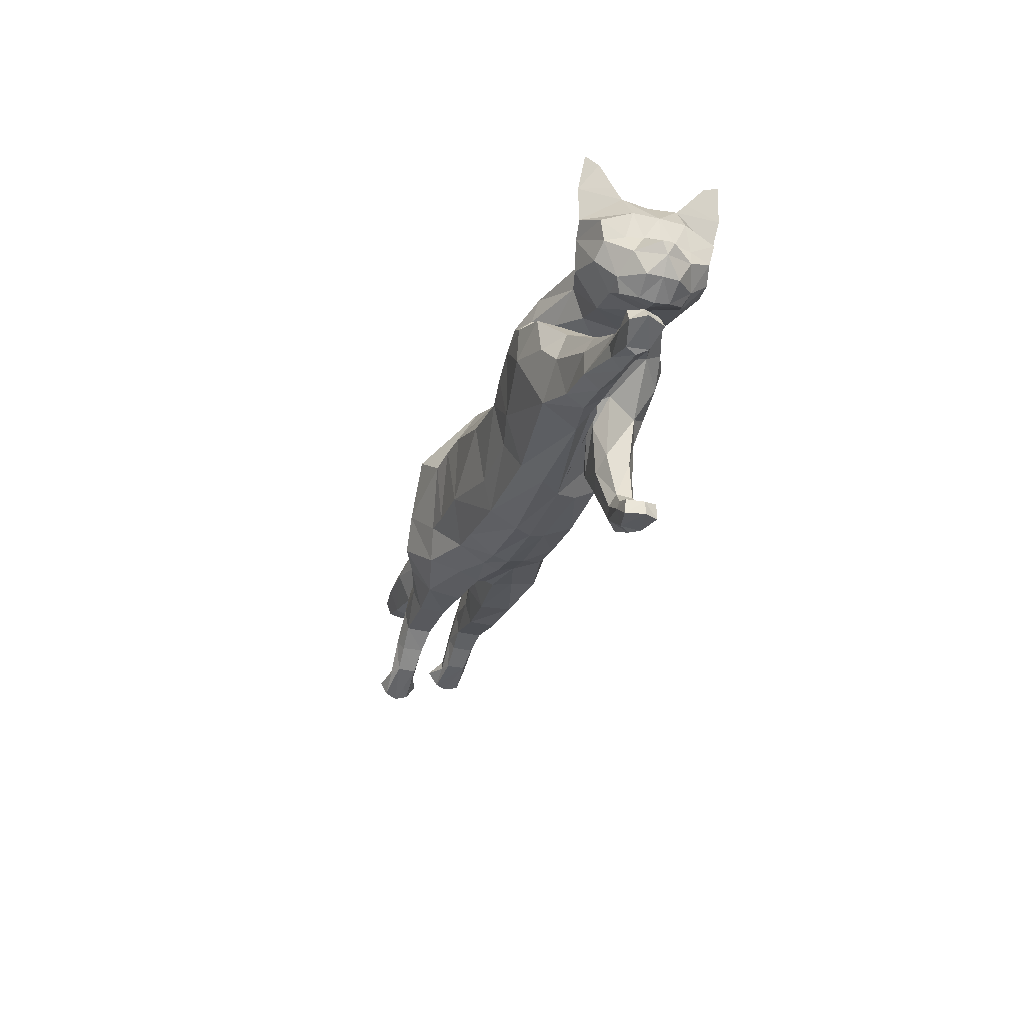
<metadata>
{"format":"obj","ext":"obj","renderer":"f3d","projection":"perspective","resolution":1024,"background":"white","views":[{"elev":-34.9,"azim":71.7,"up":"+Y"}]}
</metadata>
<code>
o mesh_cat
v -1.395 1.424 0.5751
v -0.9185 2.34 0.2739
v -1.58 1.932 0.3926
v -1.368 2.311 0.1676
v -1.609 1.927 0.144
v -1.45 2.334 0.1043
v -1.085 1.163 0.4514
v -0.5596 2.299 0.2407
v 0.1186 0.8741 0.3351
v 0.2274 1.992 0.1742
v 0.8265 0.7936 0.3352
v 0.6515 1.866 0.1895
v -0.406 0.9994 0.3351
v -0.06222 2.091 0.1985
v 1.614 0.7382 0.4467
v 0.9595 1.824 0.2008
v 1.77 1.312 0.5358
v 1.465 1.873 0.1874
v 1.667 1.399 0.3694
v 1.709 1.858 0.2407
v 1.904 1.303 0.2538
v 2.234 1.822 0.3251
v 2.171 1.169 0.2556
v 2.465 1.637 0.4768
v 2.392 1.115 0.2537
v 2.69 1.581 0.1857
v 2.473 1.054 0.2169
v 2.672 1.399 0.1084
v 2.694 1.068 0.1136
v -0.3003 2.18 0.2136
v -0.6625 1.066 0.3351
v -1.067 1.039 0.06634
v 1.598 0.8538 0.06518
v -1.813 1.319 0.3941
v -1.811 1.322 0.1058
v -1.76 1.135 0.3443
v -1.76 1.134 0.1448
v -1.871 1.583 0.3374
v -1.871 1.583 0.1503
v -2.164 1.333 0.3675
v -2.167 1.337 0.1328
v -2.159 1.173 0.3419
v -2.161 1.172 0.1512
v -2.142 1.51 0.3388
v -2.146 1.552 0.1639
v -2.401 1.17 0.3667
v -2.401 1.18 0.1437
v -2.337 1.081 0.3266
v -2.335 1.086 0.1702
v -2.467 1.322 0.3242
v -2.467 1.322 0.1718
v -2.628 0.9854 0.3543
v -2.636 0.983 0.1574
v -2.516 0.9775 0.3171
v -2.515 0.9776 0.1802
v -2.681 1.061 0.3281
v -2.682 1.061 0.1693
v -2.796 0.8822 0.3479
v -2.816 0.8893 0.1639
v -2.829 0.9896 0.3881
v -2.834 0.9963 0.09355
v 1.908 0.6071 0.3877
v 1.944 1.086 0.3874
v 2.276 0.8048 0.3279
v 1.931 0.6143 0.139
v 1.894 1.161 0.147
v 2.213 0.5417 0.3774
v 2.213 0.5417 0.1525
v 2.286 0.8395 0.1472
v 2.567 0.6093 0.1919
v 2.551 0.4295 0.1779
v 2.577 0.6051 0.306
v 2.559 0.4225 0.3254
v 2.781 0.5098 0.1625
v 2.813 0.3206 0.1784
v 2.784 0.5096 0.3294
v 2.802 0.3145 0.3242
v 2.94 0.4809 0.1501
v 2.982 0.379 0.1386
v 2.936 0.487 0.3666
v 2.979 0.3783 0.3719
v -1.196 1.621 0.5975
v -1.395 2.02 0.4576
v -1.594 2.088 0.1452
v -0.9092 1.351 0.4921
v 0.2034 1.072 0.4166
v 0.6753 1.065 0.4167
v -0.3403 1.253 0.4837
v 1.004 1.068 0.5043
v 1.509 1.432 0.5792
v 1.536 1.504 0.4936
v 1.956 1.493 0.3391
v 2.271 1.352 0.4441
v 2.546 1.125 0.2586
v -0.711 1.31 0.4837
v -0.8939 1.951 0.6053
v -0.638 1.743 0.5454
v 0.2624 1.492 0.5033
v 0.7086 1.382 0.5033
v -0.1747 1.707 0.5117
v 0.9213 1.444 0.532
v 1.332 1.583 0.5502
v 1.6 1.657 0.4612
v 2.028 1.617 0.3475
v 2.361 1.548 0.4648
v 2.655 1.487 0.4009
v 2.648 1.39 0.2281
v -0.4122 1.741 0.5264
v -1.339 2.138 0.4611
v -1.529 2.227 0.1899
v 1.773 1.062 0.5103
v 1.231 1.853 0.1831
v 1.647 1.046 0.05444
v 1.9 0.8937 0.4476
v 2.251 0.6927 0.1114
v 1.934 0.9406 0.07414
v 2.251 0.6928 0.3866
v 2.562 0.5183 0.1596
v 2.574 0.5111 0.3423
v 2.811 0.4375 0.1391
v 2.812 0.4388 0.3667
v 1.475 1.178 0.5836
v 1.186 1.488 0.5592
v 2.537 0.9975 0.1055
v 2.818 1.265 0.04213
v 2.707 1.227 0.1992
v 2.229 1.919 0.1733
v 2.544 1.835 0.1969
v 2.54 1.842 0.5085
v 2.509 2.053 0.3645
v 2.346 1.998 0.2841
v 2.565 1.905 0.2609
v 2.605 2.041 0.377
v 2.618 2.079 0.4812
v -1.717 2.261 0.1395
v -1.739 2.108 0.1083
v -1.707 2.362 0.1016
v -2.503 2.318 0.1501
v -2.51 2.132 0.09324
v -2.501 2.464 0.09567
v -3.099 2.301 0.1973
v -3.107 2.07 0.09827
v -3.1 2.475 0.1322
v -3.45 2.356 0.1883
v -3.484 2.182 0.1123
v -3.43 2.488 0.1383
v -3.752 2.403 0.1441
v -3.772 2.307 0.1019
v -3.74 2.476 0.1164
v -1.591 1.379 0.4737
v -1.433 1.081 0.1138
v -1.67 1.779 0.3671
v -1.427 1.111 0.3637
v -1.623 1.346 0.06421
v -1.64 1.748 0.1148
v -1.025 1.069 0.2252
v 1.498 0.6684 0.1686
v 0.07683 0.7912 0.1222
v -0.4857 0.9031 0.1221
v -1.902 1.623 0.1938
v -2.157 1.593 0.2239
v -2.473 1.376 0.248
v -2.663 1.094 0.2459
v -2.85 0.8728 0.2522
v -2.907 0.975 0.2461
v 1.887 0.5414 0.2583
v 2.178 0.4685 0.2604
v 2.527 0.3617 0.2469
v 2.77 0.2955 0.2505
v 2.984 0.4817 0.269
v 3.038 0.3898 0.2682
v -0.7269 0.9859 0.1221
v 0.798 0.7161 0.1644
v 2.623 1.342 0.3706
v 2.504 1.258 0.3966
v -1.456 1.351 0
v -0.9463 2.386 0
v -1.526 1.821 0
v -1.347 2.379 0
v -1.607 1.913 0
v -1.426 2.376 1e-06
v -1.068 1.046 -0
v -0.5716 2.338 -0
v 0.02027 0.7876 -2.5e-05
v 0.2654 2.046 -0
v 0.6611 1.96 -0
v -0.497 0.8786 -0
v -0.05103 2.151 -0
v 0.9851 1.975 -1.4e-05
v 1.536 1.946 -1e-05
v 1.84 1.881 0
v 1.93 1.24 0
v 2.236 1.938 0
v 2.156 1.139 0
v 2.514 1.838 0
v 2.346 1.072 0
v 2.691 1.586 0
v 2.451 1.014 0
v 2.679 1.406 0
v 2.535 0.9807 0
v 2.791 1.178 0
v -0.3012 2.224 -0
v -0.7468 0.955 -0
v -1.546 1.473 -0.5751
v -0.9367 2.342 -0.2739
v -1.68 1.979 -0.3926
v -1.371 2.312 -0.1676
v -1.624 1.935 -0.144
v -1.45 2.334 -0.1043
v -1.203 1.192 -0.4514
v -0.5767 2.299 -0.2407
v 0.01433 0.9267 -0.3352
v 0.2274 1.992 -0.1742
v 0.5332 0.9177 -0.3357
v 0.6388 1.89 -0.1895
v -0.4286 1.002 -0.3351
v -0.06747 2.089 -0.1985
v 0.7645 1.024 -0.4475
v 0.951 1.941 -0.2009
v 1.26 1.364 -0.5367
v 1.489 1.927 -0.1874
v 1.513 1.411 -0.37
v 1.8 1.865 -0.2407
v 1.907 1.3 -0.2539
v 2.234 1.822 -0.3251
v 2.171 1.17 -0.2556
v 2.465 1.637 -0.4768
v 2.392 1.115 -0.2537
v 2.69 1.581 -0.1857
v 2.473 1.054 -0.2169
v 2.672 1.399 -0.1084
v 2.694 1.068 -0.1136
v -0.3133 2.179 -0.2136
v -0.7029 1.074 -0.3351
v -1.097 1.045 -0.06634
v 1.075 0.9772 -0.06609
v 1.623 1.216 -0.00018
v -1.971 1.391 -0.3941
v -1.97 1.391 -0.1058
v -1.947 1.206 -0.3443
v -1.947 1.206 -0.1448
v -2.014 1.656 -0.3374
v -2.013 1.655 -0.1503
v -2.313 1.493 -0.3675
v -2.314 1.497 -0.1327
v -2.338 1.332 -0.3419
v -2.338 1.332 -0.1512
v -2.253 1.662 -0.3388
v -2.248 1.703 -0.1639
v -2.576 1.387 -0.3667
v -2.575 1.39 -0.1437
v -2.528 1.285 -0.3266
v -2.529 1.284 -0.1702
v -2.612 1.543 -0.3242
v -2.612 1.543 -0.1718
v -2.84 1.243 -0.3543
v -2.838 1.243 -0.1574
v -2.723 1.216 -0.3171
v -2.727 1.213 -0.1802
v -2.872 1.327 -0.3281
v -2.872 1.328 -0.1693
v -3.029 1.181 -0.3479
v -3.026 1.18 -0.1639
v -3.034 1.294 -0.3881
v -3.032 1.291 -0.09355
v 0.8104 0.8117 -0.3886
v 1.195 1.104 -0.3884
v 1.212 0.6907 -0.3288
v 0.8314 0.7997 -0.1399
v 1.347 1.146 -0.1479
v 0.9764 0.5457 -0.3784
v 0.9856 0.5461 -0.1534
v 1.244 0.7076 -0.1482
v 1.286 0.3519 -0.1928
v 1.154 0.2219 -0.1789
v 1.29 0.3425 -0.3069
v 1.157 0.2106 -0.3264
v 1.409 0.2059 -0.1635
v 1.374 0.03101 -0.1793
v 1.41 0.2051 -0.3304
v 1.362 0.02941 -0.3252
v 1.55 0.1248 -0.1511
v 1.548 0.01425 -0.1396
v 1.55 0.1302 -0.3675
v 1.544 0.01307 -0.3728
v -1.635 2.081 0
v -1.339 1.66 -0.5975
v -1.477 2.052 -0.4576
v -1.597 2.089 -0.1452
v -1.019 1.372 -0.4921
v 0.04906 1.192 -0.4167
v 0.4936 1.165 -0.4171
v -0.3658 1.255 -0.4837
v 0.6998 1.266 -0.5051
v 1.282 1.523 -0.5797
v 1.48 1.495 -0.4939
v 1.93 1.559 -0.3393
v 2.271 1.352 -0.4441
v 2.546 1.125 -0.2586
v -0.7795 1.321 -0.4837
v 2.699 1.067 0
v -1.003 1.971 -0.6053
v -0.7339 1.752 -0.5454
v 0.1706 1.665 -0.5033
v 0.5606 1.602 -0.5034
v -0.1935 1.706 -0.5117
v 0.7909 1.648 -0.5322
v 1.343 1.72 -0.5504
v 1.623 1.707 -0.4613
v 2.03 1.62 -0.3475
v 2.361 1.548 -0.4648
v 2.655 1.487 -0.4009
v 2.648 1.39 -0.2281
v -0.4553 1.743 -0.5264
v -1.374 2.15 -0.4611
v -1.529 2.227 -0.1899
v 1.273 1.969 -2.7e-05
v 1.066 1.218 -0.5113
v 1.235 1.94 -0.1832
v 1.314 1.096 -0.05533
v 1.02 1.012 -0.4485
v 1.117 0.6285 -0.1124
v 1.181 0.9718 -0.07508
v 1.112 0.6247 -0.3875
v 1.219 0.2887 -0.1606
v 1.223 0.2758 -0.3433
v 1.414 0.1351 -0.14
v 1.416 0.1339 -0.3677
v 1.023 1.421 -0.5844
v 1.061 1.737 -0.5596
v 2.82 1.269 0
v 2.537 0.9975 -0.1055
v 2.818 1.265 -0.04213
v 2.707 1.227 -0.1992
v 2.229 1.919 -0.1733
v 2.544 1.835 -0.1969
v 2.54 1.842 -0.5085
v 2.509 2.053 -0.3645
v 2.346 1.998 -0.2841
v 2.565 1.905 -0.2609
v 2.605 2.041 -0.377
v 2.618 2.079 -0.4812
v 0.6525 0.7389 0.002617
v 1.472 0.8724 0.002957
v 1.569 1.205 -0.000302
v 1.502 1.061 0.002764
v -1.746 2.1 1e-06
v -1.717 2.261 -0.1395
v -1.739 2.108 -0.1083
v -1.714 2.414 1e-06
v -1.707 2.362 -0.1016
v -2.503 2.318 -0.1501
v -2.51 2.132 -0.09324
v -2.513 2.538 1e-06
v -2.501 2.079 1e-06
v -2.499 2.464 -0.09567
v -3.099 2.301 -0.1973
v -3.107 2.07 -0.09827
v -3.118 2.551 1e-06
v -3.095 2.015 1e-06
v -3.1 2.475 -0.1322
v -3.45 2.356 -0.1883
v -3.484 2.182 -0.1123
v -3.434 2.557 1e-06
v -3.481 2.137 1e-06
v -3.43 2.488 -0.1383
v -3.752 2.403 -0.1441
v -3.772 2.307 -0.1019
v -3.741 2.514 1e-06
v -3.771 2.282 1e-06
v -3.74 2.476 -0.1164
v -3.83 2.411 1e-06
v -1.746 1.438 -0.4737
v -1.541 1.111 -0.1138
v -1.796 1.838 -0.3671
v -1.58 1.155 -0.3637
v -1.737 1.389 -0.06421
v -1.729 1.789 -0.1148
v -1.09 1.083 -0.2252
v 0.7405 0.9158 -0.1694
v -0.009211 0.8322 -0.1222
v -0.4927 0.9043 -0.1221
v -2.04 1.697 -0.1938
v -2.25 1.746 -0.2239
v -2.608 1.596 -0.248
v -2.848 1.357 -0.2459
v -3.075 1.178 -0.2522
v -3.11 1.29 -0.2461
v 0.748 0.782 -0.2593
v 0.9091 0.5178 -0.2613
v 1.098 0.1739 -0.2478
v 1.326 0.02333 -0.2515
v 1.593 0.1029 -0.2699
v 1.602 -0.002083 -0.2692
v -0.7433 0.9893 -0.1221
v 0.5574 0.807 -0.1651
v 2.623 1.342 -0.3706
v 2.503 1.258 -0.3966
f 39 154 35
f 20 22 127
f 4 110 109
f 116 33 113
f 157 11 173
f 176 155 178
f 58 52 60
f 176 182 32
f 51 41 47
f 50 40 44
f 55 47 49
f 46 54 48
f 53 55 59
f 237 66 345
f 157 65 166
f 114 15 62
f 116 69 115
f 118 74 120
f 17 63 19
f 103 92 104
f 83 5 3
f 152 1 3
f 20 104 22
f 178 5 180
f 74 78 120
f 76 121 80
f 119 76 72
f 117 72 64
f 66 113 345
f 22 131 127
f 130 129 134
f 132 130 133
f 133 130 134
f 39 155 154
f 25 27 94
f 54 58 164
f 345 113 346
f 33 343 344
f 286 136 347
f 151 176 32
f 343 157 173
f 32 172 156
f 155 39 160
f 15 122 89
f 164 54 55
f 132 133 129
f 133 134 129
f 23 196 25
f 124 27 198
f 4 6 110
f 116 65 33
f 157 15 11
f 152 160 38
f 176 154 155
f 37 35 154
f 51 45 41
f 35 43 41
f 50 46 40
f 55 53 47
f 46 52 54
f 52 56 60
f 156 7 153
f 157 33 65
f 116 66 69
f 118 70 74
f 67 73 119
f 103 91 92
f 301 201 29
f 152 150 1
f 20 103 104
f 10 188 14
f 109 110 84
f 119 121 76
f 63 17 111
f 66 116 113
f 22 24 129
f 132 131 130
f 286 84 136
f 343 33 157
f 155 152 3
f 126 94 29
f 77 169 75
f 75 79 171
f 76 80 170
f 60 56 165
f 56 163 57
f 200 124 198
f 94 175 25
f 107 174 126
f 151 154 176
f 165 58 60
f 31 85 7
f 105 22 104
f 59 165 61
f 155 5 178
f 102 91 103
f 364 149 146
f 114 111 15
f 72 74 70
f 343 158 184
f 139 360 355
f 95 97 85
f 141 145 142
f 145 370 365
f 173 9 158
f 5 286 180
f 123 90 102
f 38 150 152
f 7 82 1
f 21 237 192
f 89 123 101
f 372 148 147
f 46 42 40
f 128 131 132
f 179 6 4
f 100 30 108
f 93 104 92
f 53 61 57
f 19 92 91
f 23 192 194
f 156 151 32
f 73 169 77
f 174 94 126
f 43 47 41
f 120 79 75
f 31 88 95
f 73 121 119
f 33 346 113
f 350 140 137
f 128 129 24
f 114 64 63
f 166 15 157
f 126 28 107
f 96 8 2
f 23 92 21
f 84 135 136
f 11 89 87
f 144 148 145
f 6 350 137
f 34 42 36
f 65 167 166
f 2 183 177
f 2 109 96
f 197 28 199
f 99 89 101
f 129 131 22
f 372 149 369
f 144 149 147
f 144 143 146
f 39 41 45
f 107 106 174
f 110 137 135
f 74 170 78
f 105 106 24
f 57 165 56
f 122 17 90
f 163 50 162
f 1 153 7
f 12 185 10
f 62 167 67
f 83 96 109
f 175 105 93
f 139 141 142
f 46 56 52
f 197 128 26
f 88 108 95
f 158 13 159
f 100 10 14
f 37 153 36
f 156 31 7
f 160 44 38
f 168 68 71
f 34 44 40
f 9 88 13
f 16 123 112
f 71 169 168
f 199 125 331
f 90 19 91
f 136 355 347
f 18 103 20
f 83 84 5
f 24 26 128
f 70 115 69
f 79 170 171
f 62 117 114
f 81 121 77
f 160 45 161
f 201 126 29
f 186 16 189
f 45 162 161
f 19 66 237
f 177 4 2
f 36 43 37
f 9 87 86
f 142 365 360
f 82 97 96
f 196 27 25
f 48 55 49
f 20 190 18
f 82 3 1
f 42 49 43
f 137 138 135
f 301 124 200
f 108 8 97
f 44 162 50
f 86 99 98
f 98 12 10
f 63 69 66
f 112 189 16
f 136 138 139
f 170 81 171
f 99 16 12
f 18 317 112
f 127 195 193
f 172 187 159
f 54 59 55
f 30 188 202
f 8 202 183
f 127 191 20
f 150 36 153
f 354 143 140
f 168 67 167
f 47 57 51
f 71 120 75
f 65 115 68
f 68 118 71
f 88 98 100
f 138 143 141
f 51 163 162
f 112 102 18
f 359 146 143
f 184 159 187
f 77 171 81
f 94 124 29
f 107 28 26
f 67 72 117
f 201 331 125
f 93 25 175
f 32 203 172
f 64 70 69
f 31 159 13
f 243 239 377
f 223 335 225
f 207 315 316
f 323 320 236
f 380 396 214
f 176 178 378
f 262 256 258
f 176 235 182
f 255 251 245
f 254 248 244
f 259 253 251
f 250 252 258
f 257 263 259
f 237 345 270
f 380 389 269
f 321 266 218
f 323 322 273
f 325 327 278
f 220 222 267
f 309 310 297
f 288 206 208
f 375 206 204
f 223 225 310
f 178 180 208
f 278 327 282
f 280 284 328
f 326 276 280
f 324 268 276
f 270 345 320
f 225 335 339
f 338 342 337
f 340 341 338
f 341 342 338
f 243 377 378
f 228 299 230
f 258 387 262
f 345 346 320
f 236 344 343
f 286 347 349
f 374 235 176
f 343 396 380
f 235 379 395
f 378 383 243
f 294 318 218
f 387 259 258
f 340 337 341
f 341 337 342
f 226 196 194
f 332 198 230
f 207 316 209
f 323 236 269
f 380 214 218
f 375 383 378
f 176 378 377
f 241 377 239
f 255 245 249
f 239 247 241
f 254 244 250
f 259 251 257
f 250 258 256
f 256 264 260
f 379 376 210
f 380 269 236
f 323 273 270
f 325 278 274
f 271 326 277
f 309 297 296
f 301 232 201
f 375 204 373
f 223 310 309
f 213 188 185
f 315 289 316
f 326 280 328
f 267 318 220
f 270 320 323
f 225 337 227
f 340 338 339
f 286 349 289
f 343 380 236
f 378 206 375
f 334 232 299
f 281 279 392
f 279 394 283
f 280 393 284
f 264 388 260
f 260 261 386
f 200 198 332
f 299 228 398
f 313 334 397
f 374 377 241
f 388 262 387
f 290 234 210
f 311 225 227
f 263 388 387
f 208 378 178
f 308 296 295
f 364 371 369
f 321 318 267
f 276 278 280
f 184 396 343
f 353 360 358
f 303 300 290
f 357 363 362
f 363 370 368
f 396 212 214
f 208 286 289
f 330 295 329
f 242 373 238
f 287 210 204
f 224 237 222
f 307 329 294
f 372 368 370
f 250 246 252
f 336 339 335
f 179 209 181
f 233 306 314
f 298 310 311
f 257 265 263
f 297 222 296
f 226 192 224
f 379 374 376
f 277 392 391
f 397 299 398
f 247 251 253
f 327 283 282
f 234 293 216
f 277 328 281
f 320 344 236
f 350 356 354
f 336 337 340
f 321 268 324
f 380 266 389
f 334 231 333
f 211 302 205
f 224 298 226
f 289 348 316
f 292 218 214
f 362 368 367
f 209 350 181
f 238 246 244
f 269 390 272
f 177 211 205
f 205 315 207
f 197 231 229
f 305 294 292
f 337 339 338
f 372 371 367
f 362 371 366
f 361 362 366
f 243 245 239
f 313 312 229
f 316 351 209
f 282 280 278
f 312 311 227
f 261 388 265
f 329 220 318
f 386 254 260
f 204 376 373
f 215 185 186
f 266 390 389
f 288 302 287
f 398 311 397
f 353 357 352
f 260 250 256
f 197 336 195
f 314 293 300
f 381 216 212
f 217 304 306
f 376 241 240
f 379 234 395
f 383 248 384
f 275 390 391
f 244 242 238
f 216 291 212
f 219 330 307
f 275 392 279
f 199 333 231
f 296 220 295
f 355 349 347
f 221 309 308
f 288 289 315
f 227 229 312
f 274 322 325
f 283 393 282
f 266 324 271
f 285 328 284
f 383 249 243
f 201 334 333
f 186 219 215
f 249 385 255
f 222 270 267
f 207 177 205
f 240 247 246
f 292 212 291
f 358 365 363
f 302 290 287
f 196 230 198
f 253 258 252
f 190 223 221
f 287 206 288
f 246 253 252
f 352 351 348
f 301 332 232
f 211 314 303
f 248 385 384
f 304 292 291
f 304 215 305
f 267 273 268
f 319 189 317
f 349 352 348
f 393 285 284
f 215 307 305
f 221 317 190
f 335 195 336
f 382 203 395
f 258 263 387
f 202 217 233
f 183 233 211
f 335 191 193
f 373 240 238
f 354 361 359
f 390 277 391
f 261 251 255
f 275 327 325
f 269 322 323
f 272 325 322
f 306 291 293
f 352 361 356
f 255 386 261
f 319 308 330
f 359 366 364
f 187 381 184
f 394 281 285
f 299 332 230
f 313 229 231
f 324 326 271
f 201 333 331
f 228 298 398
f 395 182 235
f 268 274 276
f 382 234 216
f 58 54 52
f 15 111 122
f 23 194 196
f 152 155 160
f 35 37 43
f 10 185 188
f 151 37 154
f 165 164 58
f 31 95 85
f 105 24 22
f 59 164 165
f 155 3 5
f 102 90 91
f 364 369 149
f 114 63 111
f 72 76 74
f 343 173 158
f 139 142 360
f 95 108 97
f 141 144 145
f 145 148 370
f 173 11 9
f 5 84 286
f 123 122 90
f 38 34 150
f 7 85 82
f 21 19 237
f 89 122 123
f 372 370 148
f 46 48 42
f 128 127 131
f 179 181 6
f 100 14 30
f 93 105 104
f 53 59 61
f 19 21 92
f 23 21 192
f 156 153 151
f 73 168 169
f 174 175 94
f 43 49 47
f 120 78 79
f 31 13 88
f 73 77 121
f 33 344 346
f 350 354 140
f 128 132 129
f 114 117 64
f 166 62 15
f 126 125 28
f 96 97 8
f 23 93 92
f 84 110 135
f 11 15 89
f 144 147 148
f 6 181 350
f 34 40 42
f 65 68 167
f 2 8 183
f 2 4 109
f 197 26 28
f 99 87 89
f 129 130 131
f 372 147 149
f 144 146 149
f 144 141 143
f 39 35 41
f 107 26 106
f 110 6 137
f 74 76 170
f 105 174 106
f 57 61 165
f 122 111 17
f 163 56 50
f 1 150 153
f 12 186 185
f 62 166 167
f 83 82 96
f 175 174 105
f 139 138 141
f 46 50 56
f 197 195 128
f 88 100 108
f 158 9 13
f 100 98 10
f 37 151 153
f 156 172 31
f 160 161 44
f 168 167 68
f 34 38 44
f 9 86 88
f 16 101 123
f 71 75 169
f 199 28 125
f 90 17 19
f 136 139 355
f 18 102 103
f 83 109 84
f 24 106 26
f 70 118 115
f 79 78 170
f 62 67 117
f 81 80 121
f 160 39 45
f 201 125 126
f 186 12 16
f 45 51 162
f 19 63 66
f 177 179 4
f 36 42 43
f 9 11 87
f 142 145 365
f 82 85 97
f 196 198 27
f 48 54 55
f 20 191 190
f 82 83 3
f 42 48 49
f 137 140 138
f 301 29 124
f 108 30 8
f 44 161 162
f 86 87 99
f 98 99 12
f 63 64 69
f 112 317 189
f 136 135 138
f 170 80 81
f 99 101 16
f 18 190 317
f 127 128 195
f 172 203 187
f 54 164 59
f 30 14 188
f 8 30 202
f 127 193 191
f 150 34 36
f 354 359 143
f 168 73 67
f 47 53 57
f 71 118 120
f 65 116 115
f 68 115 118
f 88 86 98
f 138 140 143
f 51 57 163
f 112 123 102
f 359 364 146
f 184 158 159
f 77 75 171
f 94 27 124
f 67 119 72
f 93 23 25
f 32 182 203
f 64 72 70
f 31 172 159
f 262 264 256
f 294 329 318
f 226 228 196
f 375 242 383
f 239 245 247
f 213 217 188
f 374 176 377
f 388 264 262
f 290 300 234
f 311 310 225
f 263 265 388
f 208 206 378
f 308 309 296
f 364 366 371
f 321 218 318
f 276 274 278
f 184 381 396
f 353 355 360
f 303 314 300
f 357 358 363
f 363 365 370
f 396 381 212
f 208 180 286
f 330 308 295
f 242 375 373
f 287 290 210
f 224 192 237
f 307 330 329
f 372 367 368
f 250 244 246
f 336 340 339
f 179 207 209
f 233 217 306
f 298 297 310
f 257 261 265
f 297 224 222
f 226 194 192
f 379 235 374
f 277 281 392
f 397 334 299
f 247 245 251
f 327 279 283
f 234 300 293
f 277 326 328
f 320 346 344
f 350 351 356
f 336 227 337
f 321 267 268
f 380 218 266
f 334 313 231
f 211 303 302
f 224 297 298
f 289 349 348
f 292 294 218
f 362 363 368
f 209 351 350
f 238 240 246
f 269 389 390
f 177 183 211
f 205 302 315
f 197 199 231
f 305 307 294
f 337 225 339
f 372 369 371
f 362 367 371
f 361 357 362
f 243 249 245
f 313 397 312
f 316 348 351
f 282 393 280
f 312 397 311
f 261 260 388
f 329 295 220
f 386 385 254
f 204 210 376
f 215 213 185
f 266 271 390
f 288 315 302
f 398 298 311
f 353 358 357
f 260 254 250
f 197 229 336
f 314 306 293
f 381 382 216
f 217 213 304
f 376 374 241
f 379 210 234
f 383 242 248
f 275 272 390
f 244 248 242
f 216 293 291
f 219 319 330
f 275 391 392
f 199 331 333
f 296 222 220
f 355 353 349
f 221 223 309
f 288 208 289
f 227 336 229
f 274 273 322
f 283 394 393
f 266 321 324
f 285 281 328
f 383 384 249
f 201 232 334
f 186 189 219
f 249 384 385
f 222 237 270
f 207 179 177
f 240 241 247
f 292 214 212
f 358 360 365
f 302 303 290
f 196 228 230
f 253 259 258
f 190 191 223
f 287 204 206
f 246 247 253
f 352 356 351
f 301 200 332
f 211 233 314
f 248 254 385
f 304 305 292
f 304 213 215
f 267 270 273
f 319 219 189
f 349 353 352
f 393 394 285
f 215 219 307
f 221 319 317
f 335 193 195
f 382 187 203
f 258 259 263
f 202 188 217
f 183 202 233
f 335 223 191
f 373 376 240
f 354 356 361
f 390 271 277
f 261 257 251
f 275 279 327
f 269 272 322
f 272 275 325
f 306 304 291
f 352 357 361
f 255 385 386
f 319 221 308
f 359 361 366
f 187 382 381
f 394 279 281
f 299 232 332
f 324 276 326
f 228 226 298
f 395 203 182
f 268 273 274
f 382 395 234

</code>
